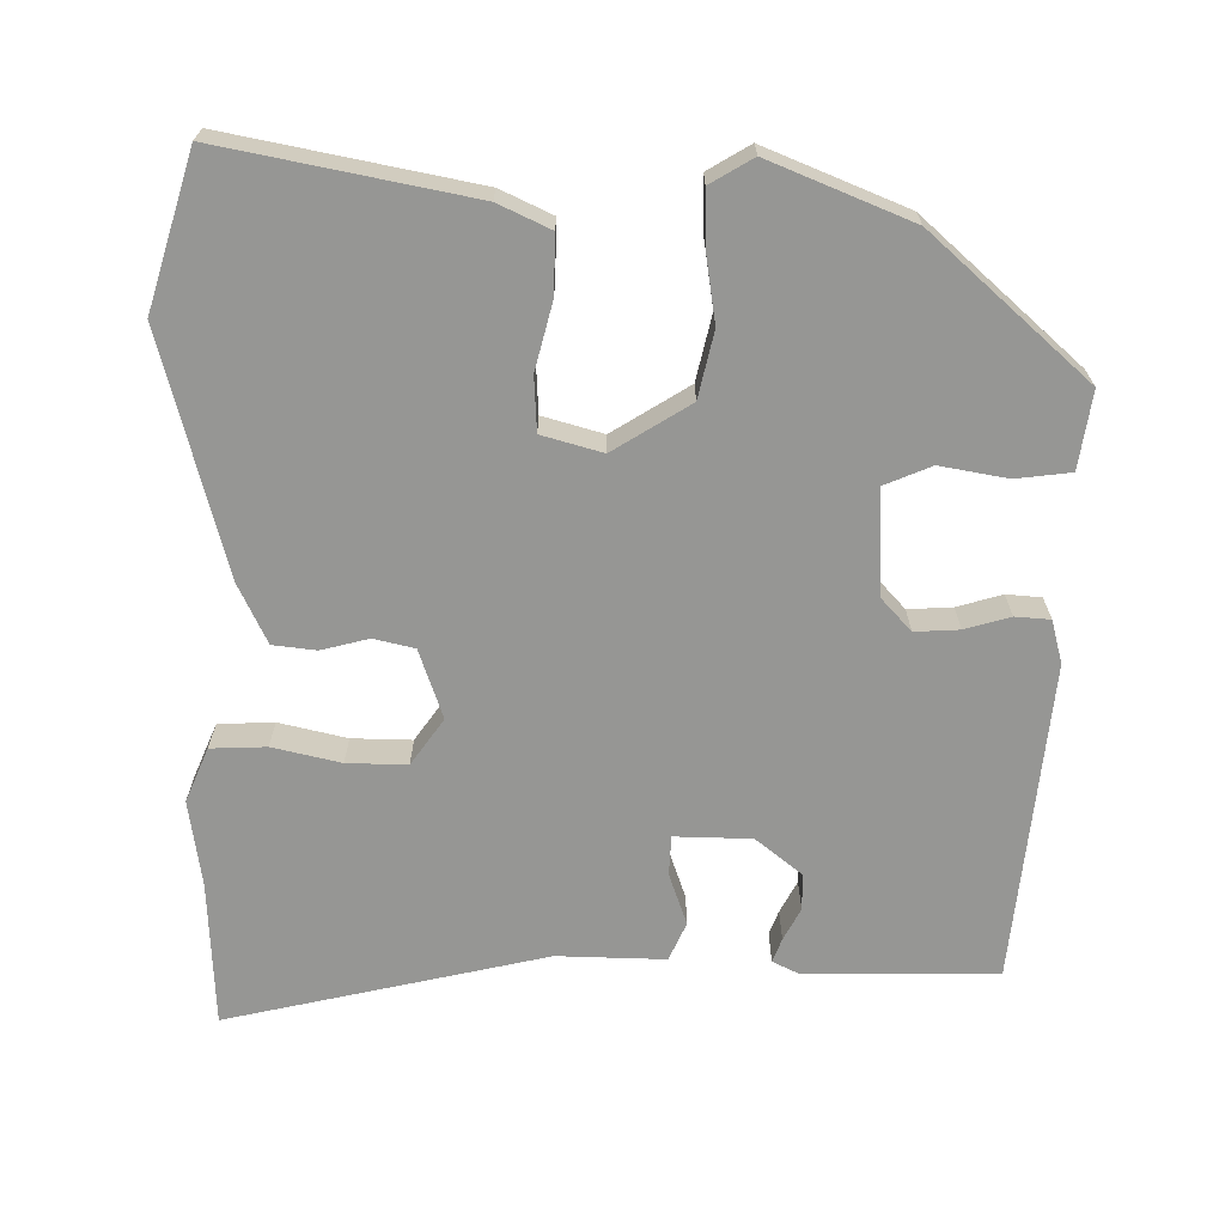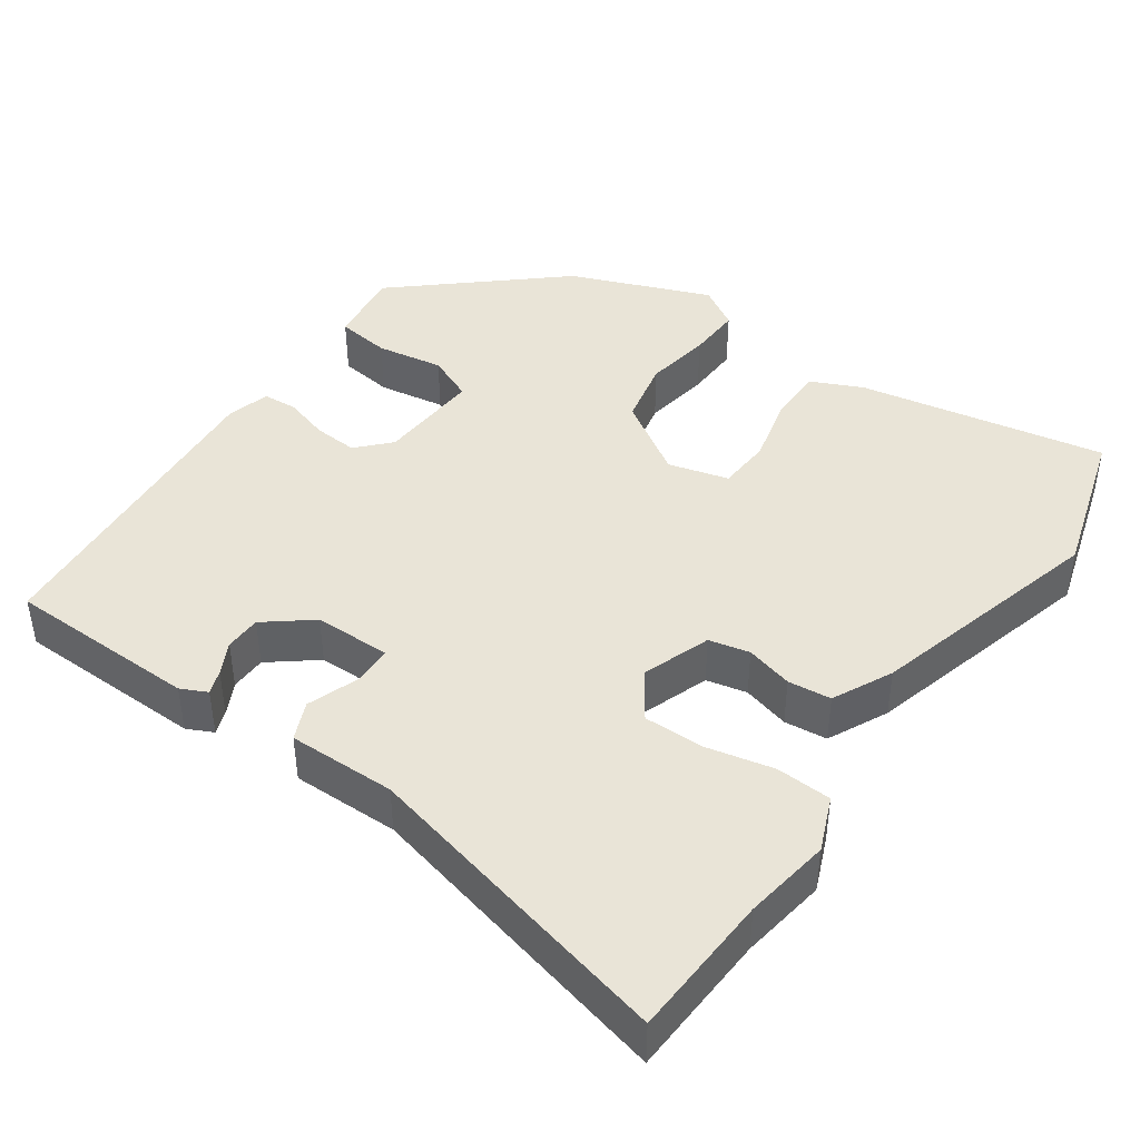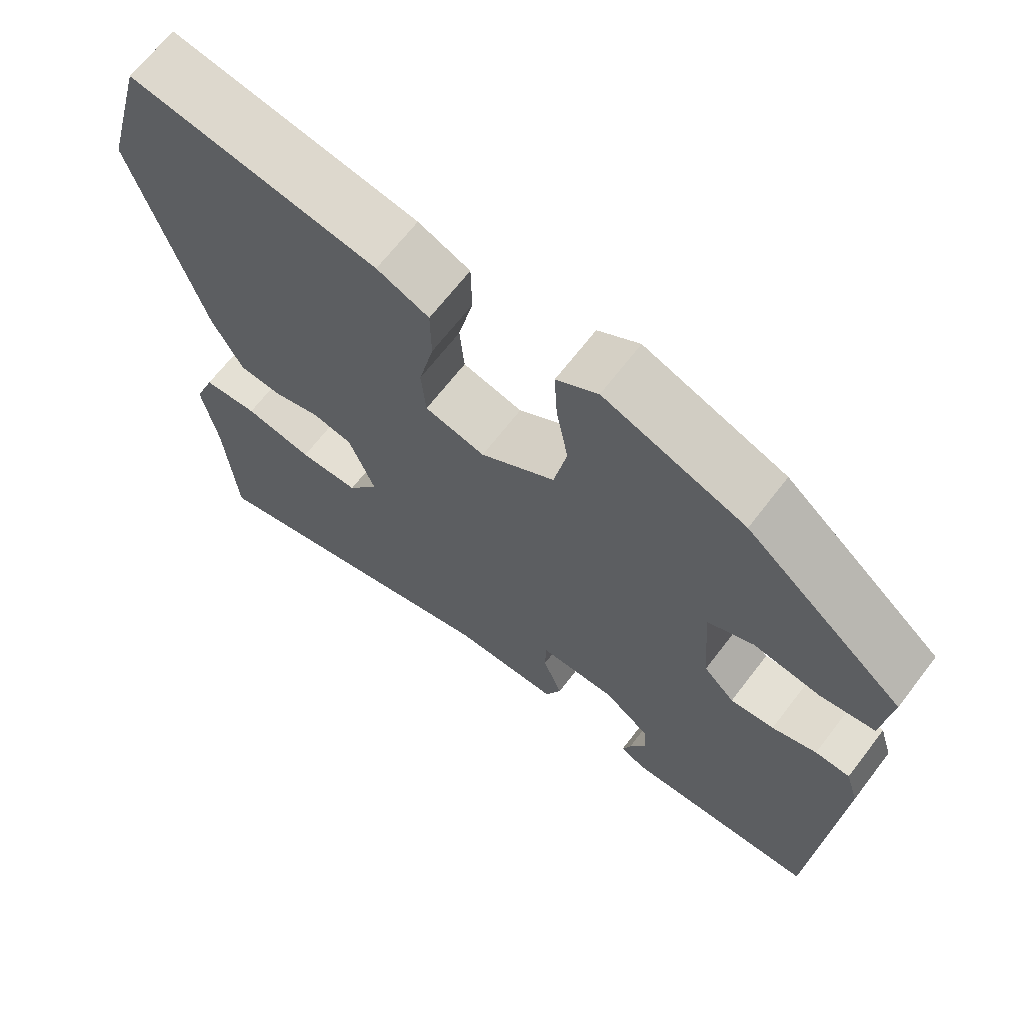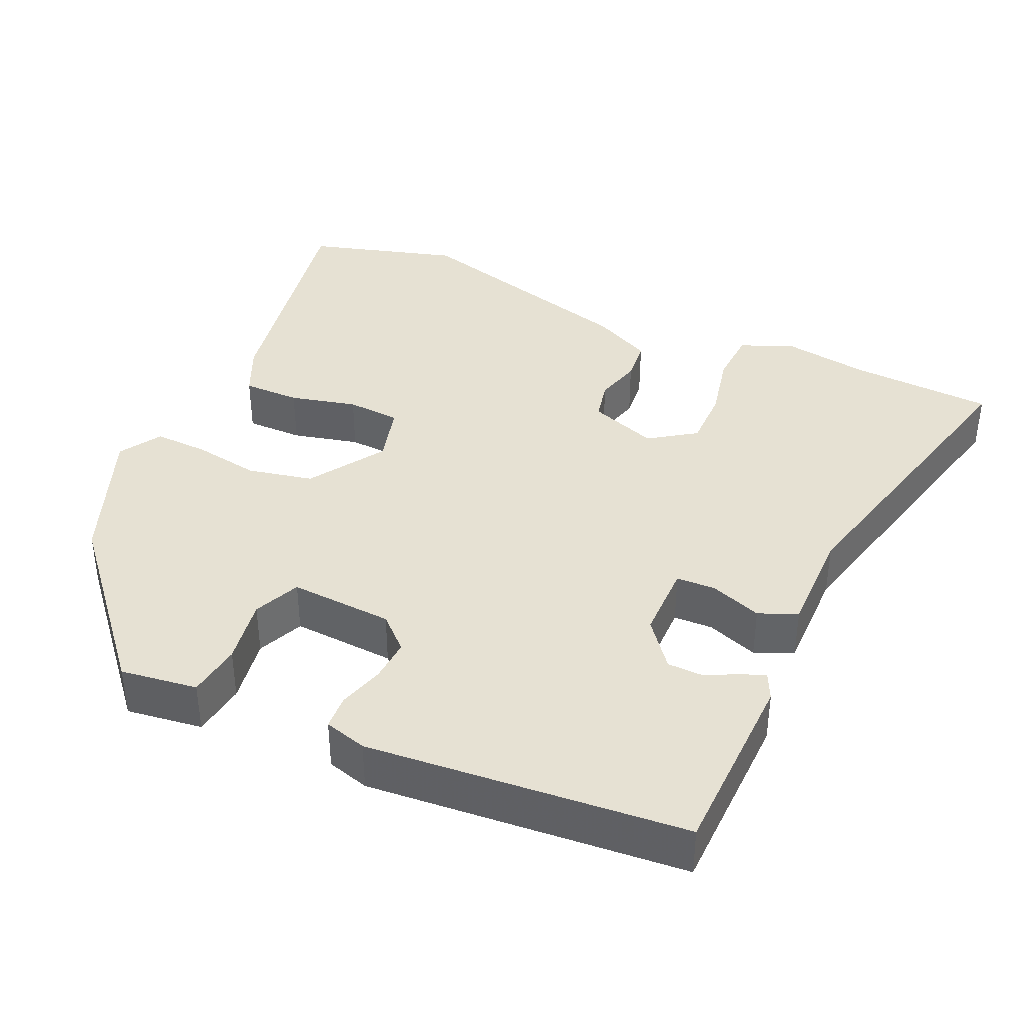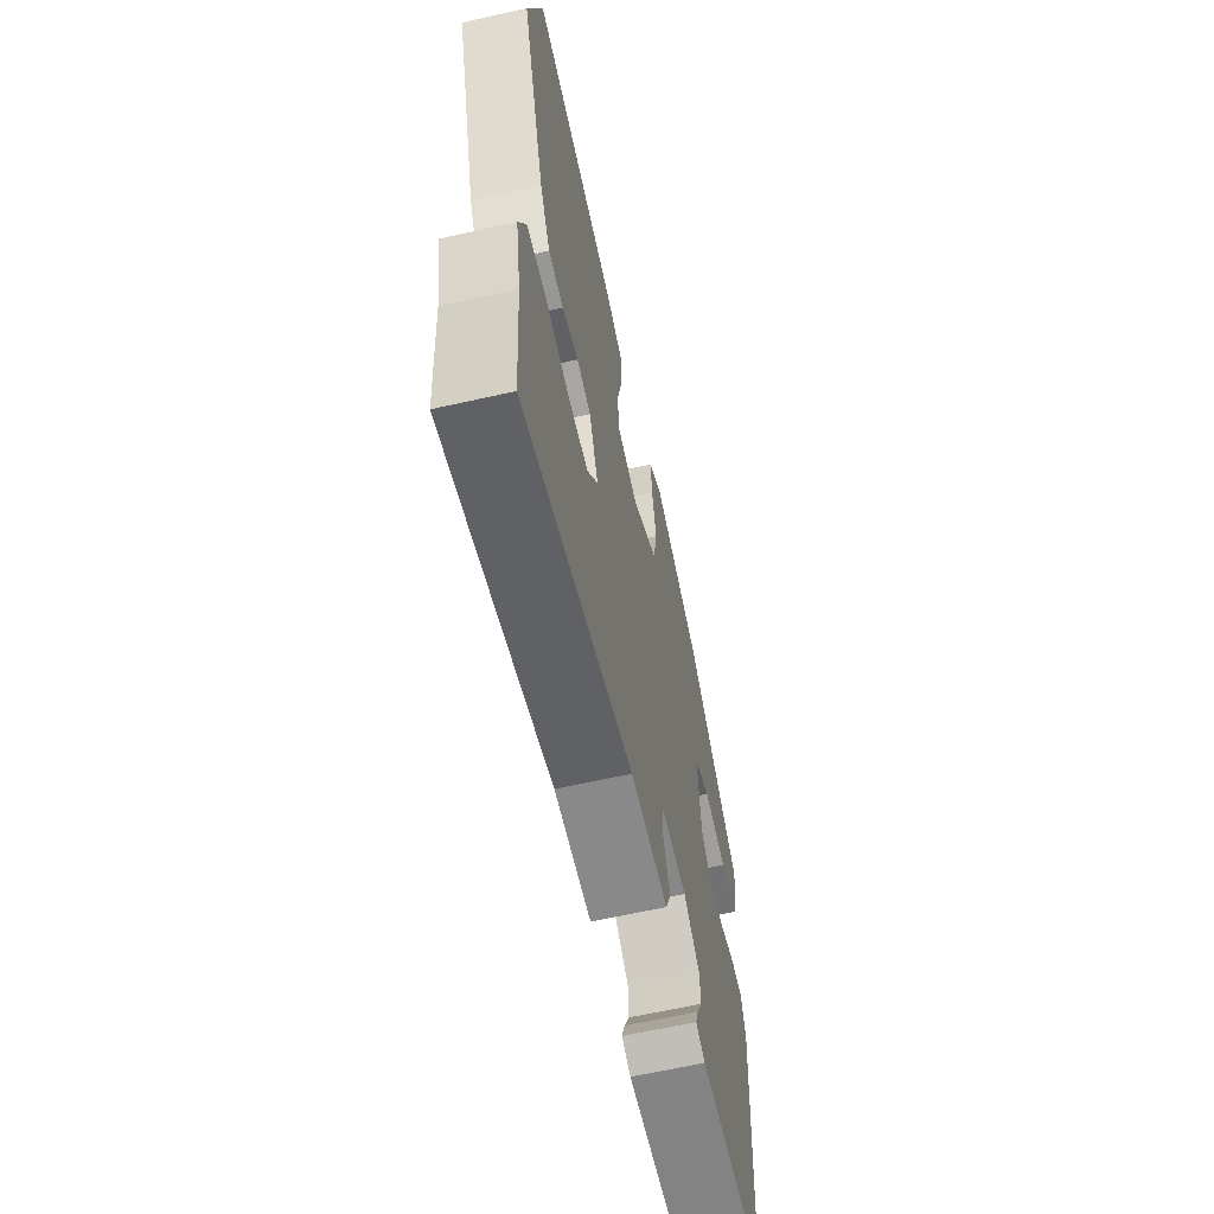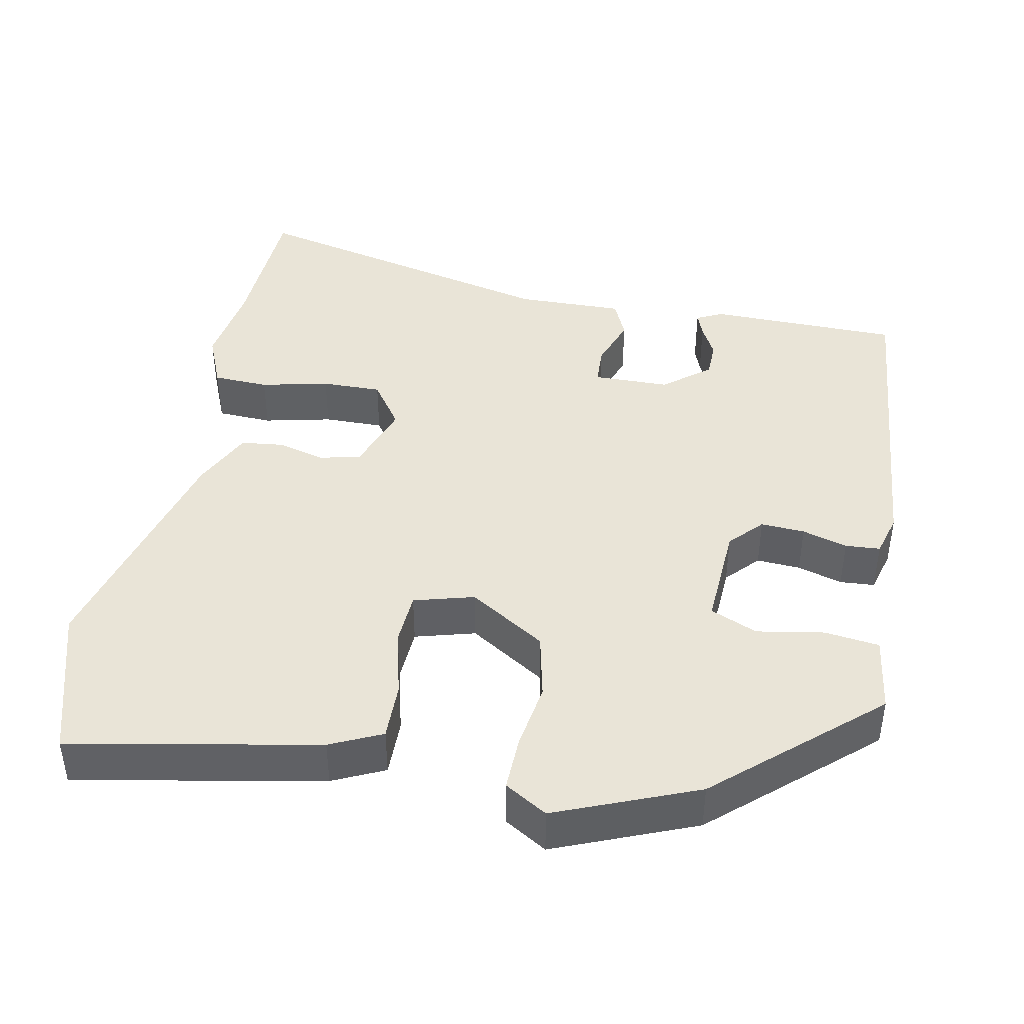
<metadata>
{"format":"obj","ext":"obj","renderer":"f3d","projection":"perspective","resolution":1024,"background":"white","views":[{"elev":-67.7,"azim":-2.3,"up":"+Y"},{"elev":43.1,"azim":-146.1,"up":"+Y"},{"elev":67.0,"azim":37.5,"up":"+Z"},{"elev":38.8,"azim":113.3,"up":"+Y"},{"elev":-63.4,"azim":-77.2,"up":"+Z"},{"elev":42.9,"azim":9.6,"up":"+Y"}]}
</metadata>
<code>
v 0.484 0.07 -0.498
v 0.231 0.07 -0.508
v 0.196 0.07 -0.492
v 0.207 0.07 -0.46
v 0.228 0.07 -0.417
v 0.226 0.07 -0.369
v 0.164 0.07 -0.322
v 0.063 0.07 -0.323
v 0.062 0.07 -0.375
v 0.088 0.07 -0.443
v 0.067 0.07 -0.494
v -0.075 0.07 -0.495
v -0.492 0.07 -0.604
v -0.506 0.07 -0.413
v -0.526 0.07 -0.299
v -0.498 0.07 -0.227
v -0.425 0.07 -0.222
v -0.335 0.07 -0.24
v -0.256 0.07 -0.239
v -0.215 0.07 -0.177
v -0.249 0.07 -0.087
v -0.303 0.07 -0.076
v -0.365 0.07 -0.094
v -0.422 0.07 -0.089
v -0.462 0.07 -0.011
v -0.554 0.07 0.302
v -0.499 0.07 0.504
v -0.171 0.07 0.45
v -0.102 0.07 0.42
v -0.101 0.07 0.344
v -0.121 0.07 0.255
v -0.115 0.07 0.184
v -0.035 0.07 0.164
v 0.064 0.07 0.23
v 0.081 0.07 0.317
v 0.065 0.07 0.405
v 0.061 0.07 0.477
v 0.116 0.07 0.512
v 0.303 0.07 0.442
v 0.514 0.07 0.265
v 0.502 0.07 0.163
v 0.43 0.07 0.152
v 0.341 0.07 0.165
v 0.28 0.07 0.137
v 0.291 0.07 0
v 0.332 0.07 -0.042
v 0.39 0.07 -0.037
v 0.449 0.07 -0.018
v 0.495 0.07 -0.02
v 0.512 0.07 -0.076
v 0.484 0 -0.498
v 0.231 0 -0.508
v 0.196 0 -0.492
v 0.207 0 -0.46
v 0.228 0 -0.417
v 0.226 0 -0.369
v 0.164 0 -0.322
v 0.063 0 -0.323
v 0.062 0 -0.375
v 0.088 0 -0.443
v 0.067 0 -0.494
v -0.075 0 -0.495
v -0.492 0 -0.604
v -0.506 0 -0.413
v -0.526 0 -0.299
v -0.498 0 -0.227
v -0.425 0 -0.222
v -0.335 0 -0.24
v -0.256 0 -0.239
v -0.215 0 -0.177
v -0.249 0 -0.087
v -0.303 0 -0.076
v -0.365 0 -0.094
v -0.422 0 -0.089
v -0.462 0 -0.011
v -0.554 0 0.302
v -0.499 0 0.504
v -0.171 0 0.45
v -0.102 0 0.42
v -0.101 0 0.344
v -0.121 0 0.255
v -0.115 0 0.184
v -0.035 0 0.164
v 0.064 0 0.23
v 0.081 0 0.317
v 0.065 0 0.405
v 0.061 0 0.477
v 0.116 0 0.512
v 0.303 0 0.442
v 0.514 0 0.265
v 0.502 0 0.163
v 0.43 0 0.152
v 0.341 0 0.165
v 0.28 0 0.137
v 0.291 0 0
v 0.332 0 -0.042
v 0.39 0 -0.037
v 0.449 0 -0.018
v 0.495 0 -0.02
v 0.512 0 -0.076
f 47 48 49 50
f 46 47 50 1
f 45 46 1 2
f 44 45 2
f 40 41 42 43
f 40 43 44
f 39 40 44
f 35 36 37 38
f 35 38 39 44
f 28 29 30 31
f 28 31 32
f 27 28 32
f 26 27 32
f 25 26 32
f 22 23 24 25
f 21 22 25 32
f 20 21 32 33
f 15 16 17 18
f 14 15 18 19
f 12 13 14 19
f 9 10 11 12
f 8 9 12 19
f 7 8 19 20
f 2 3 4 5
f 44 2 5
f 44 5 6
f 34 35 44 6
f 7 20 33 34
f 6 7 34
f 100 99 98 97
f 51 100 97 96
f 52 51 96 95
f 52 95 94
f 93 92 91 90
f 94 93 90
f 94 90 89
f 88 87 86 85
f 94 89 88 85
f 81 80 79 78
f 82 81 78
f 82 78 77
f 82 77 76
f 82 76 75
f 75 74 73 72
f 82 75 72 71
f 83 82 71 70
f 68 67 66 65
f 69 68 65 64
f 69 64 63 62
f 62 61 60 59
f 69 62 59 58
f 70 69 58 57
f 55 54 53 52
f 55 52 94
f 56 55 94
f 56 94 85 84
f 84 83 70 57
f 84 57 56
f 1 51 52 2
f 2 52 53 3
f 3 53 54 4
f 4 54 55 5
f 5 55 56 6
f 6 56 57 7
f 7 57 58 8
f 8 58 59 9
f 9 59 60 10
f 10 60 61 11
f 11 61 62 12
f 12 62 63 13
f 13 63 64 14
f 14 64 65 15
f 15 65 66 16
f 16 66 67 17
f 17 67 68 18
f 18 68 69 19
f 19 69 70 20
f 20 70 71 21
f 21 71 72 22
f 22 72 73 23
f 23 73 74 24
f 24 74 75 25
f 25 75 76 26
f 26 76 77 27
f 27 77 78 28
f 28 78 79 29
f 29 79 80 30
f 30 80 81 31
f 31 81 82 32
f 32 82 83 33
f 33 83 84 34
f 34 84 85 35
f 35 85 86 36
f 36 86 87 37
f 37 87 88 38
f 38 88 89 39
f 39 89 90 40
f 40 90 91 41
f 41 91 92 42
f 42 92 93 43
f 43 93 94 44
f 44 94 95 45
f 45 95 96 46
f 46 96 97 47
f 47 97 98 48
f 48 98 99 49
f 49 99 100 50
f 50 100 51 1

</code>
